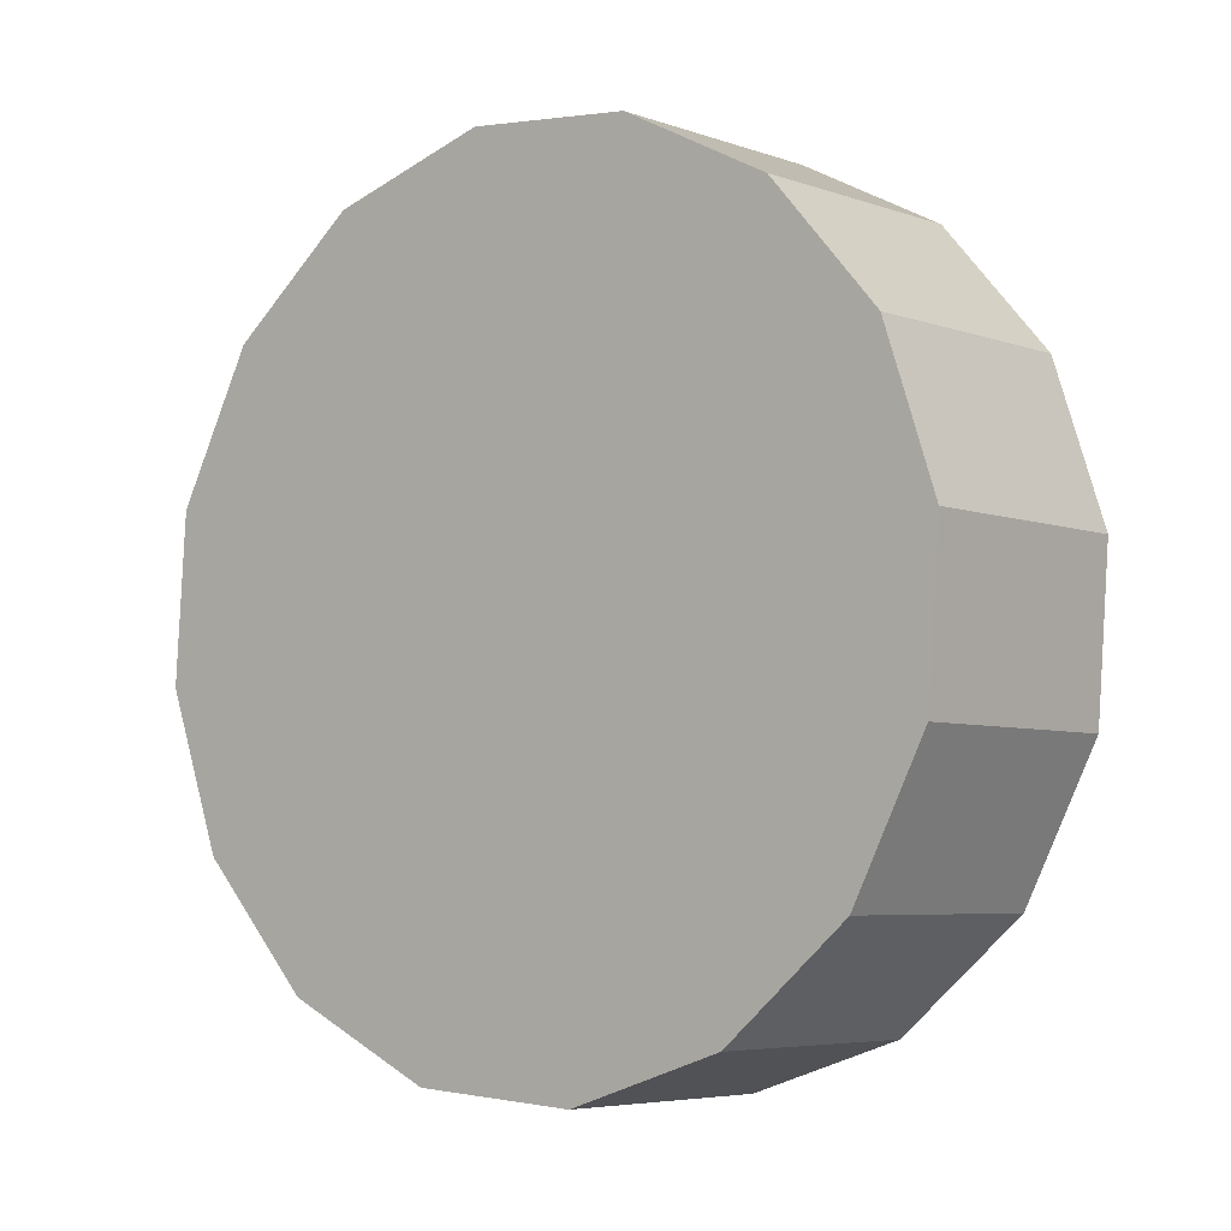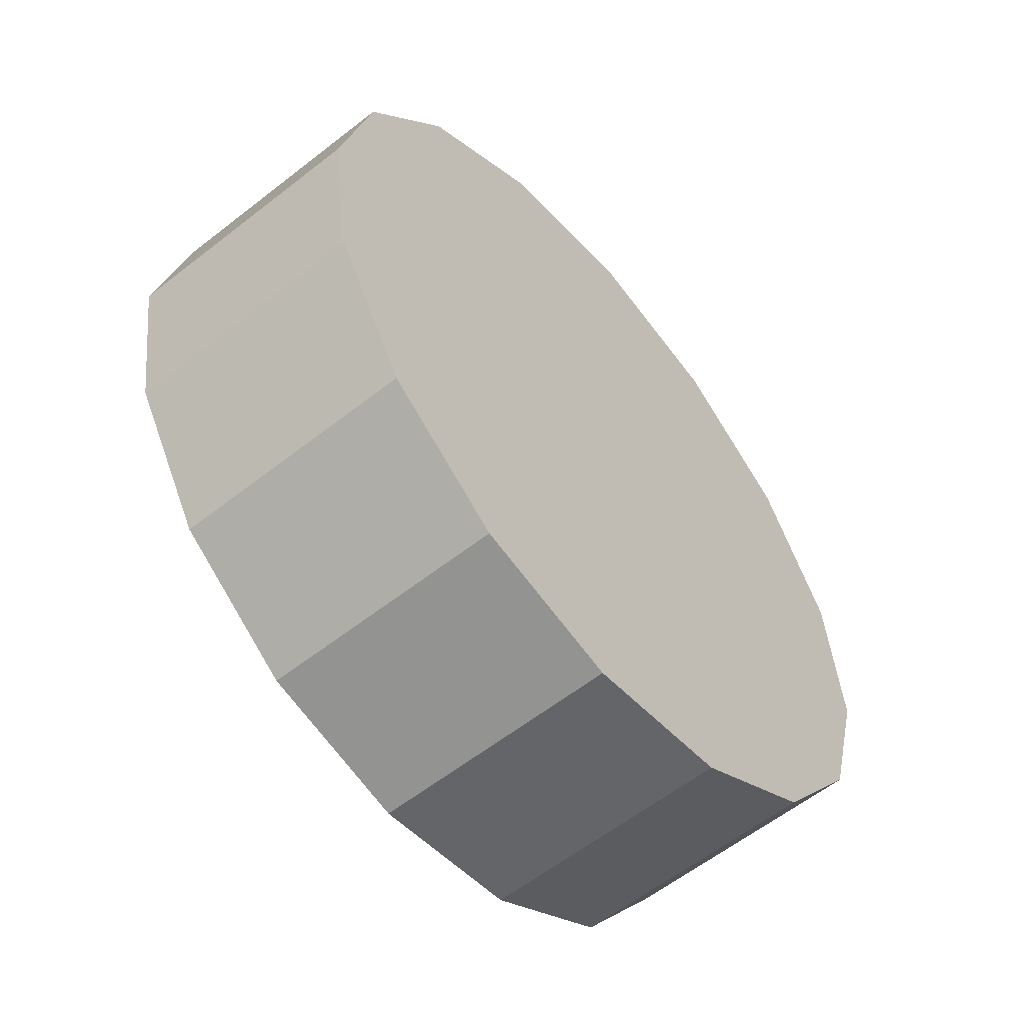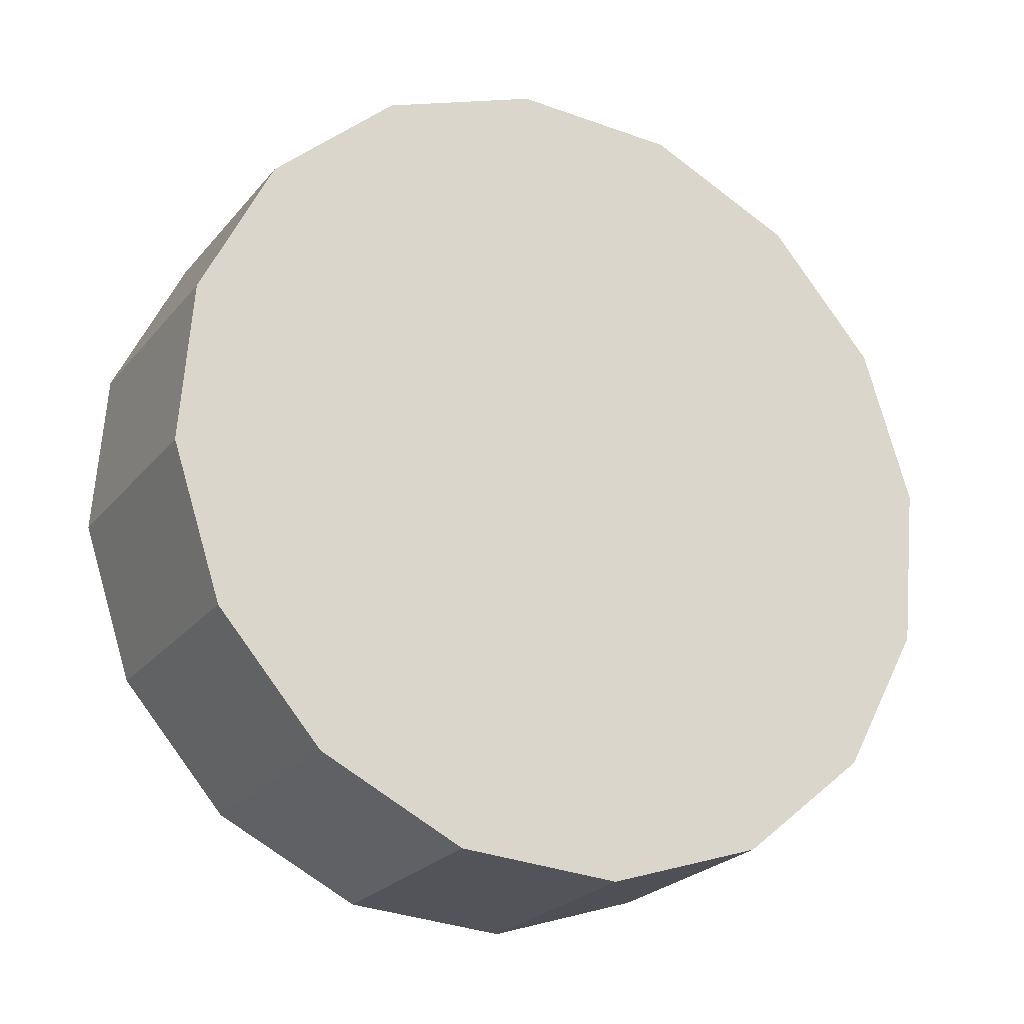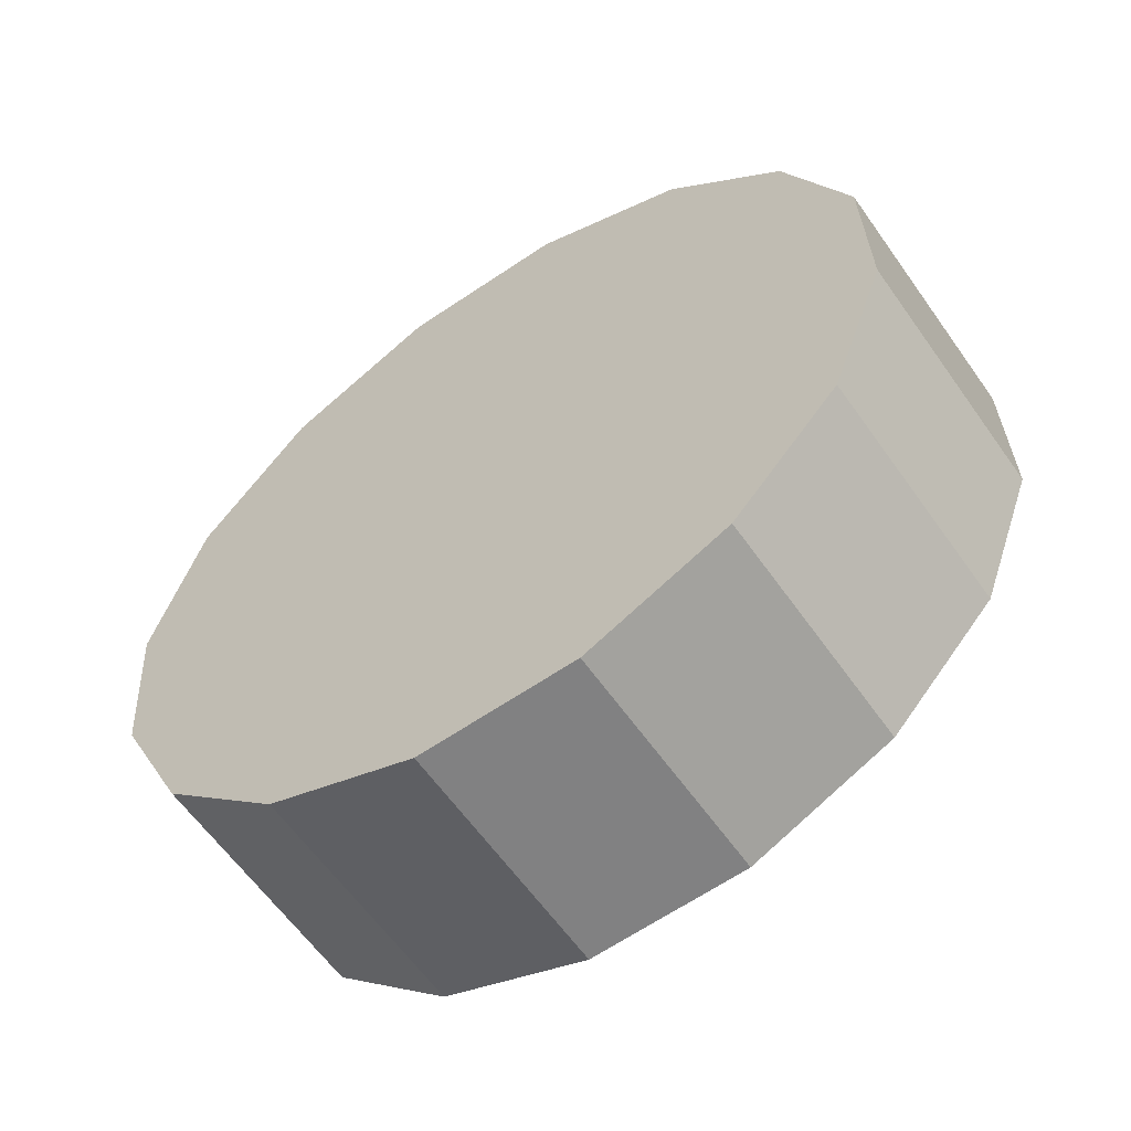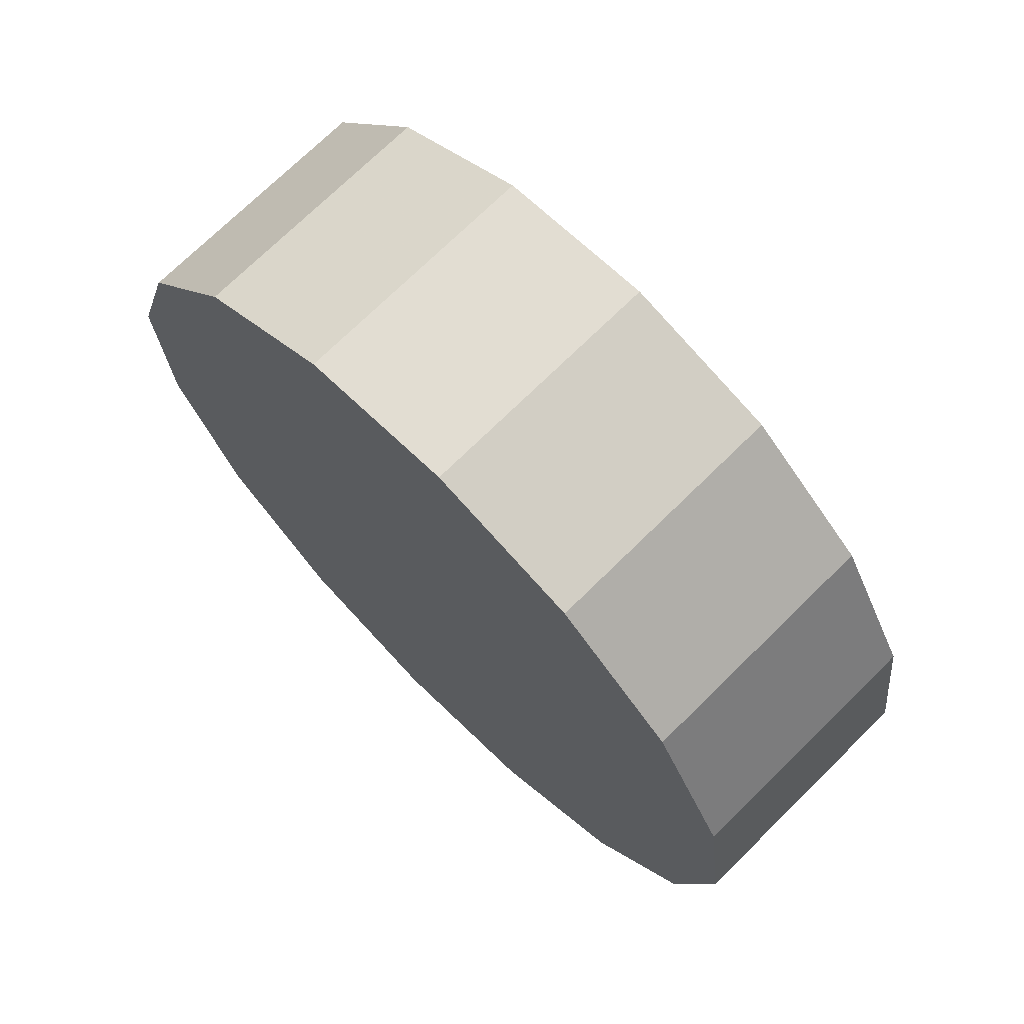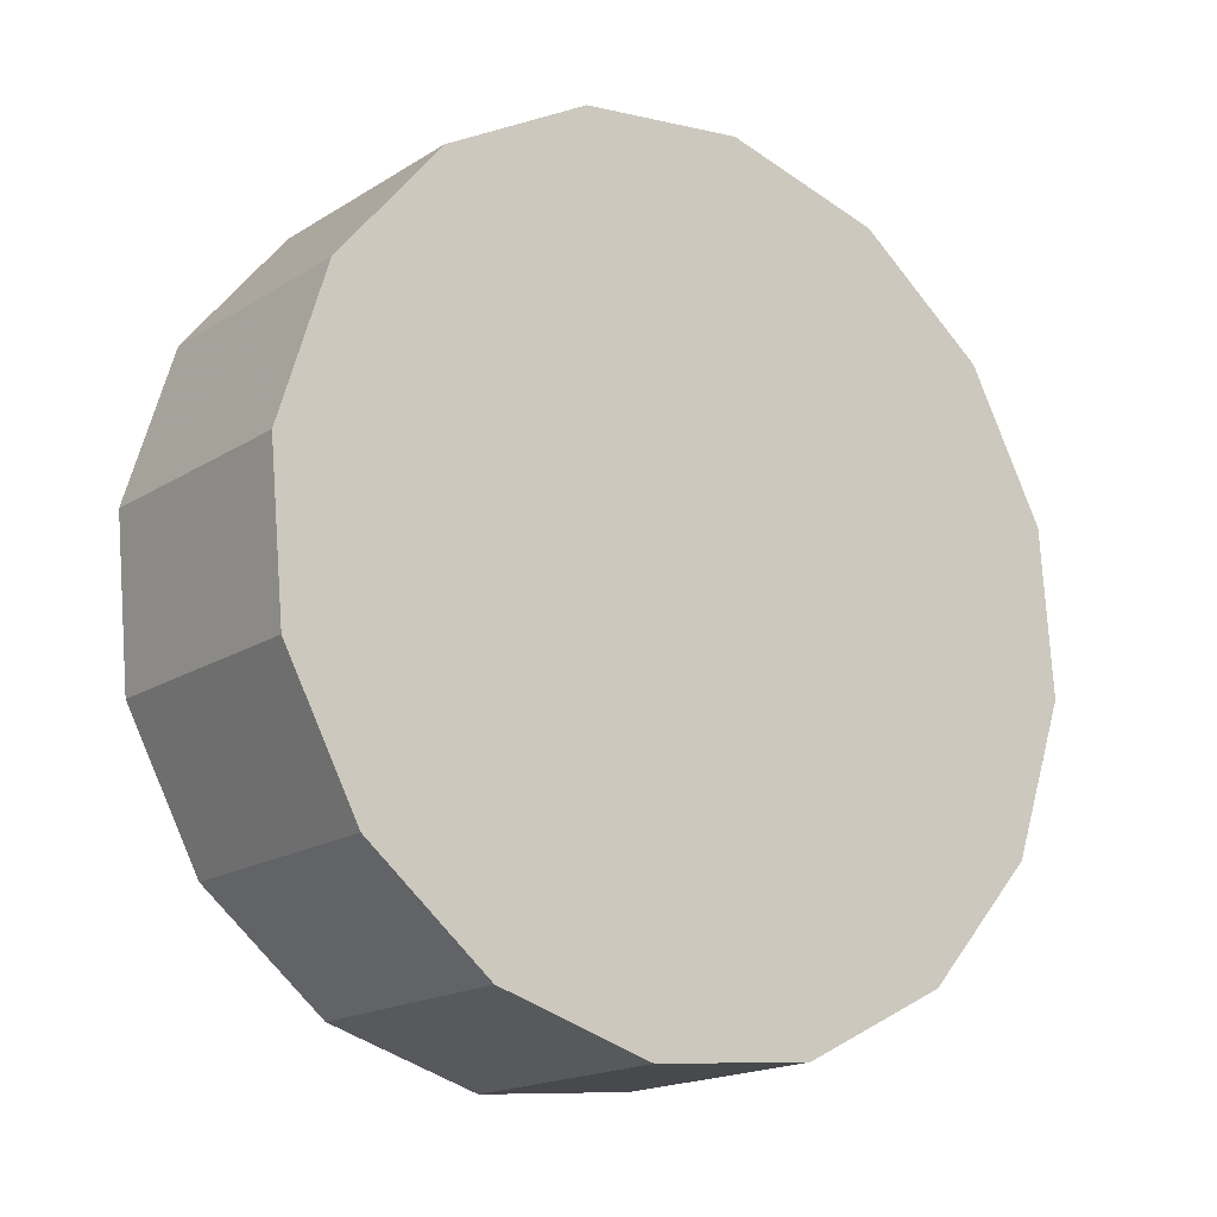
<metadata>
{"format":"obj","ext":"obj","renderer":"f3d","projection":"perspective","resolution":1024,"background":"white","views":[{"elev":46.2,"azim":-173.1,"up":"+Z"},{"elev":4.9,"azim":-25.8,"up":"+Y"},{"elev":17.4,"azim":9.7,"up":"+Y"},{"elev":78.4,"azim":179.8,"up":"+Y"},{"elev":-50.2,"azim":72.0,"up":"+Z"},{"elev":28.5,"azim":-2.7,"up":"+Y"}]}
</metadata>
<code>
v 2.728 -1.69 2.36
v 2.713 -1.655 2.342
v 2.687 -1.622 2.335
v 2.654 -1.596 2.342
v 2.619 -1.581 2.36
v 2.587 -1.579 2.388
v 2.563 -1.592 2.422
v 2.551 -1.615 2.455
v 2.553 -1.647 2.483
v 2.568 -1.682 2.502
v 2.594 -1.715 2.509
v 2.627 -1.741 2.502
v 2.662 -1.756 2.483
v 2.694 -1.758 2.455
v 2.718 -1.746 2.422
v 2.73 -1.722 2.389
v 2.641 -1.669 2.422
v 2.641 -1.669 2.422
v 2.641 -1.669 2.422
v 2.641 -1.669 2.422
v 2.641 -1.669 2.422
v 2.641 -1.669 2.422
v 2.641 -1.669 2.422
v 2.641 -1.669 2.422
v 2.641 -1.669 2.422
v 2.641 -1.669 2.422
v 2.641 -1.669 2.422
v 2.641 -1.669 2.422
v 2.641 -1.669 2.422
v 2.641 -1.669 2.422
v 2.641 -1.669 2.422
v 2.641 -1.669 2.422
v 2.765 -1.653 2.4
v 2.751 -1.618 2.382
v 2.725 -1.585 2.375
v 2.691 -1.559 2.382
v 2.656 -1.544 2.4
v 2.624 -1.542 2.428
v 2.601 -1.554 2.462
v 2.589 -1.578 2.495
v 2.59 -1.61 2.523
v 2.605 -1.645 2.542
v 2.631 -1.678 2.549
v 2.664 -1.704 2.542
v 2.699 -1.719 2.523
v 2.731 -1.721 2.495
v 2.755 -1.709 2.462
v 2.767 -1.685 2.429
v 2.678 -1.632 2.462
v 2.678 -1.632 2.462
v 2.678 -1.632 2.462
v 2.678 -1.632 2.462
v 2.678 -1.632 2.462
v 2.678 -1.632 2.462
v 2.678 -1.632 2.462
v 2.678 -1.632 2.462
v 2.678 -1.632 2.462
v 2.678 -1.632 2.462
v 2.678 -1.632 2.462
v 2.678 -1.632 2.462
v 2.678 -1.632 2.462
v 2.678 -1.632 2.462
v 2.678 -1.632 2.462
v 2.678 -1.632 2.462
f 33 34 49
f 49 34 50
f 34 35 50
f 50 35 51
f 35 36 51
f 51 36 52
f 36 37 52
f 52 37 53
f 37 38 53
f 53 38 54
f 38 39 54
f 54 39 55
f 39 40 55
f 55 40 56
f 40 41 56
f 56 41 57
f 41 42 57
f 57 42 58
f 42 43 58
f 58 43 59
f 43 44 59
f 59 44 60
f 44 45 60
f 60 45 61
f 45 46 61
f 61 46 62
f 46 47 62
f 62 47 63
f 47 48 63
f 63 48 64
f 48 33 64
f 64 33 49
f 2 1 17
f 2 17 18
f 3 2 18
f 3 18 19
f 4 3 19
f 4 19 20
f 5 4 20
f 5 20 21
f 6 5 21
f 6 21 22
f 7 6 22
f 7 22 23
f 8 7 23
f 8 23 24
f 9 8 24
f 9 24 25
f 10 9 25
f 10 25 26
f 11 10 26
f 11 26 27
f 12 11 27
f 12 27 28
f 13 12 28
f 13 28 29
f 14 13 29
f 14 29 30
f 15 14 30
f 15 30 31
f 16 15 31
f 16 31 32
f 1 16 32
f 1 32 17
f 49 50 17
f 17 50 18
f 50 51 18
f 18 51 19
f 51 52 19
f 19 52 20
f 52 53 20
f 20 53 21
f 53 54 21
f 21 54 22
f 54 55 22
f 22 55 23
f 55 56 23
f 23 56 24
f 56 57 24
f 24 57 25
f 57 58 25
f 25 58 26
f 58 59 26
f 26 59 27
f 59 60 27
f 27 60 28
f 60 61 28
f 28 61 29
f 61 62 29
f 29 62 30
f 62 63 30
f 30 63 31
f 63 64 31
f 31 64 32
f 64 49 32
f 32 49 17
f 1 2 33
f 33 2 34
f 2 3 34
f 34 3 35
f 3 4 35
f 35 4 36
f 4 5 36
f 36 5 37
f 5 6 37
f 37 6 38
f 6 7 38
f 38 7 39
f 7 8 39
f 39 8 40
f 8 9 40
f 40 9 41
f 9 10 41
f 41 10 42
f 10 11 42
f 42 11 43
f 11 12 43
f 43 12 44
f 12 13 44
f 44 13 45
f 13 14 45
f 45 14 46
f 14 15 46
f 46 15 47
f 15 16 47
f 47 16 48
f 16 1 48
f 48 1 33

</code>
